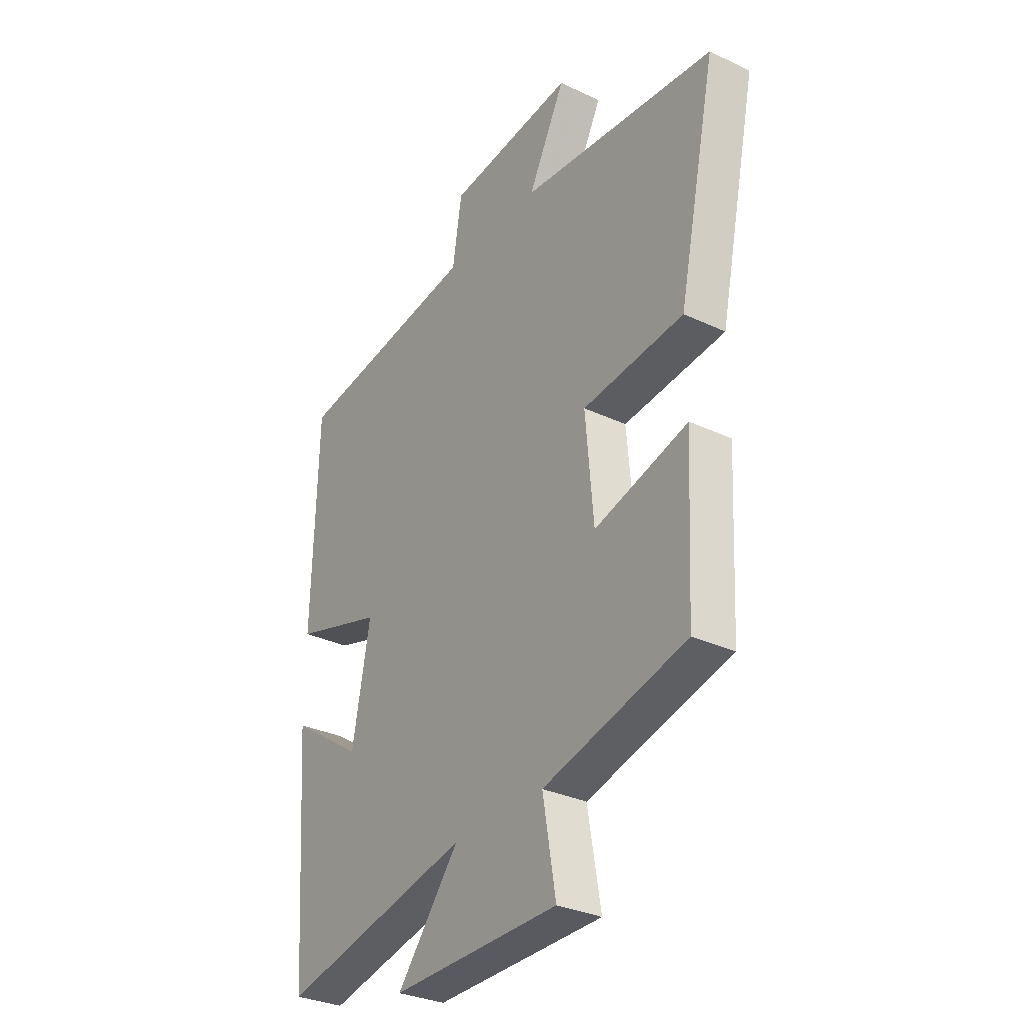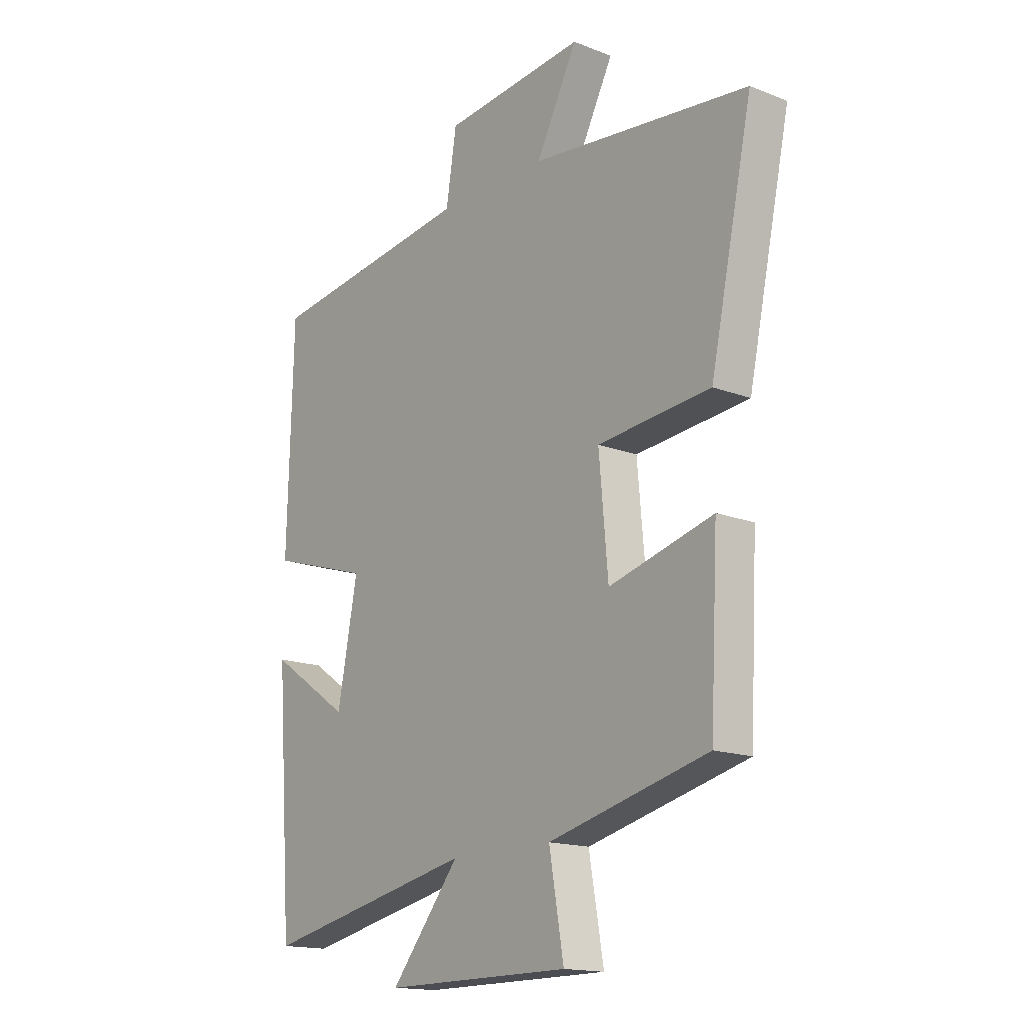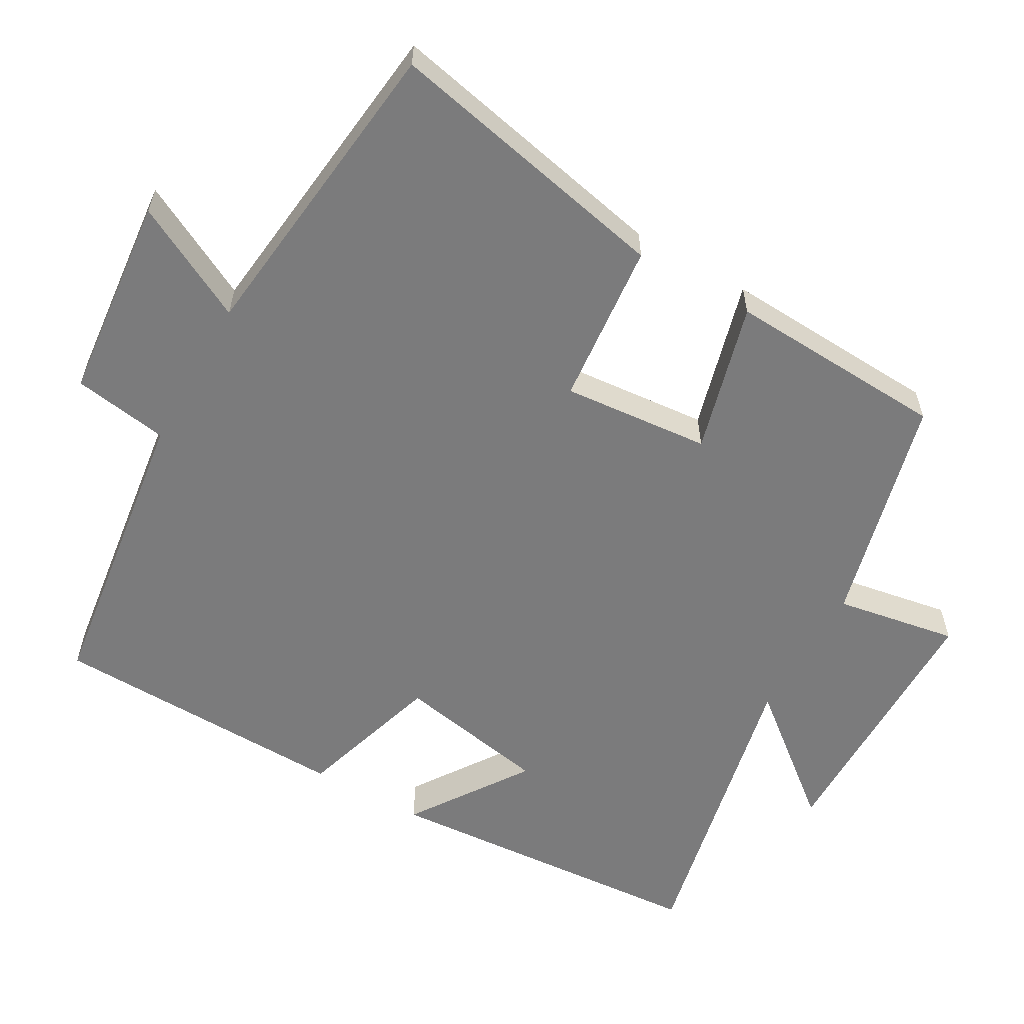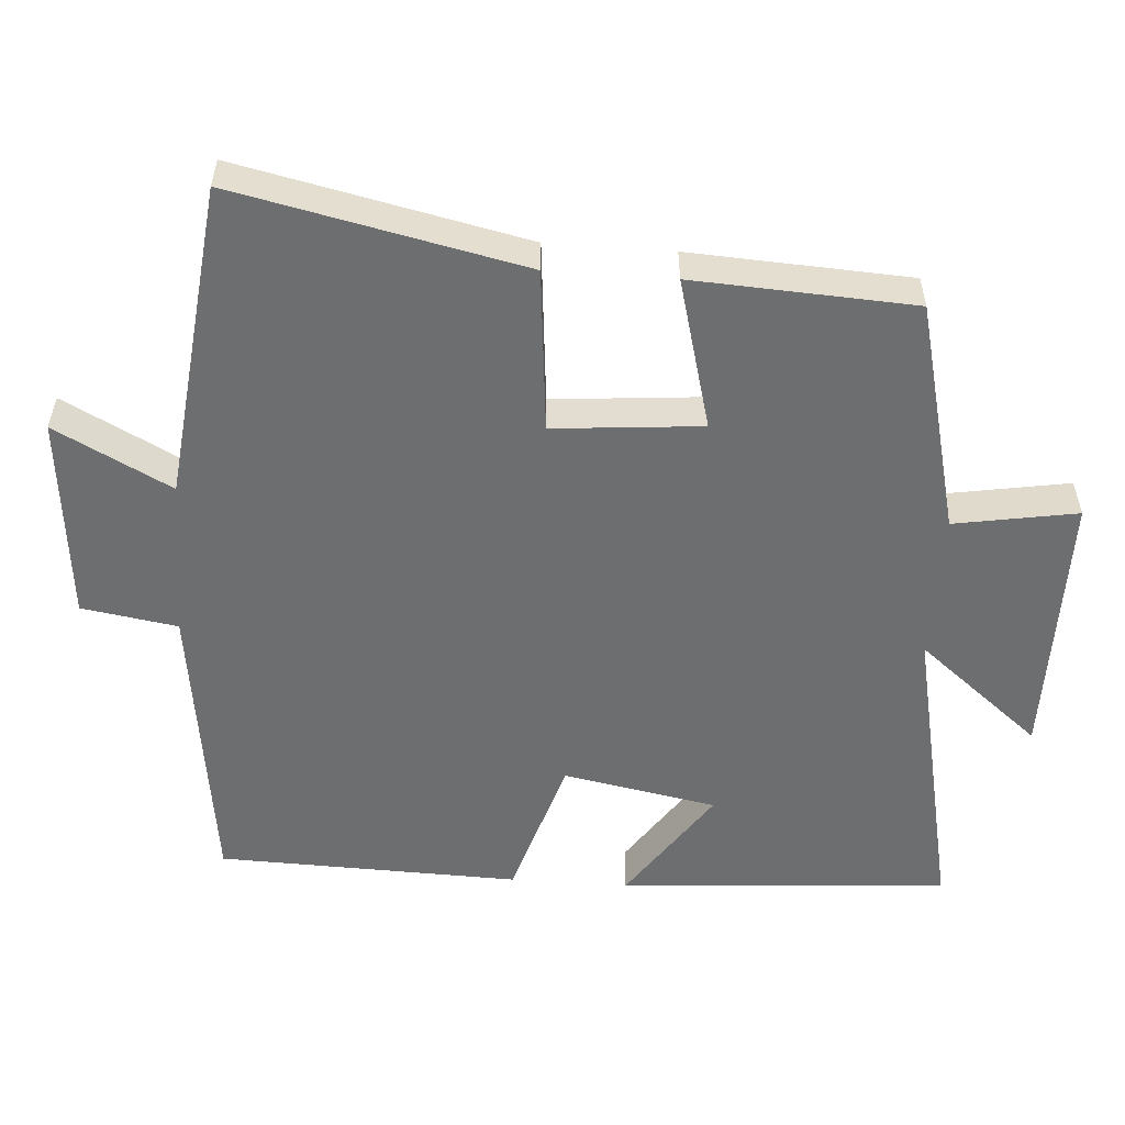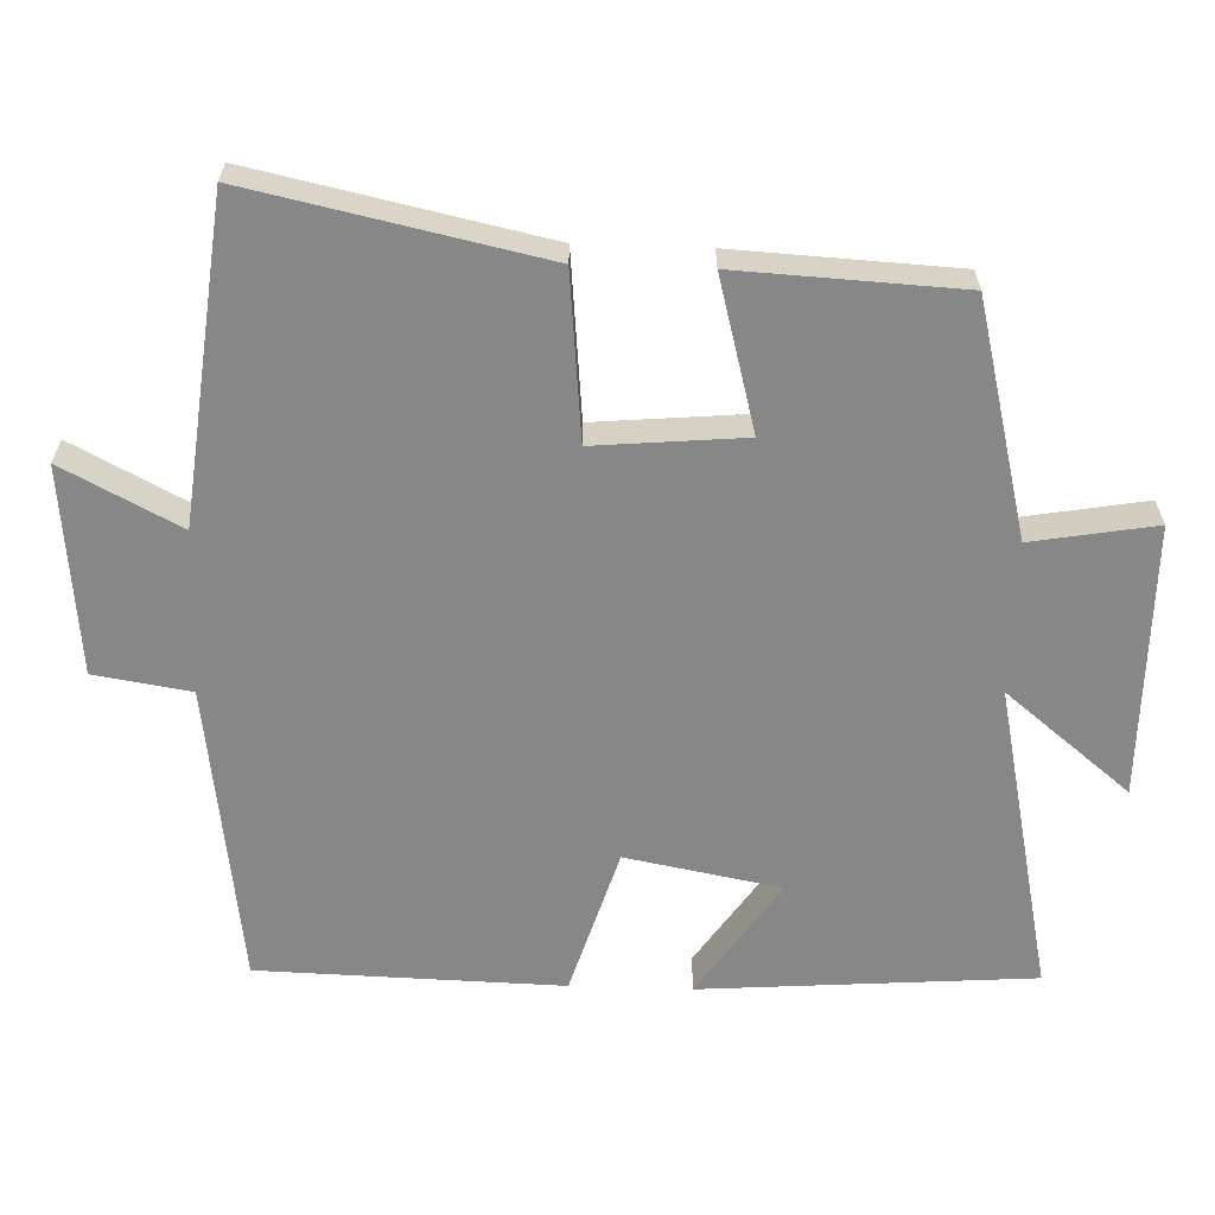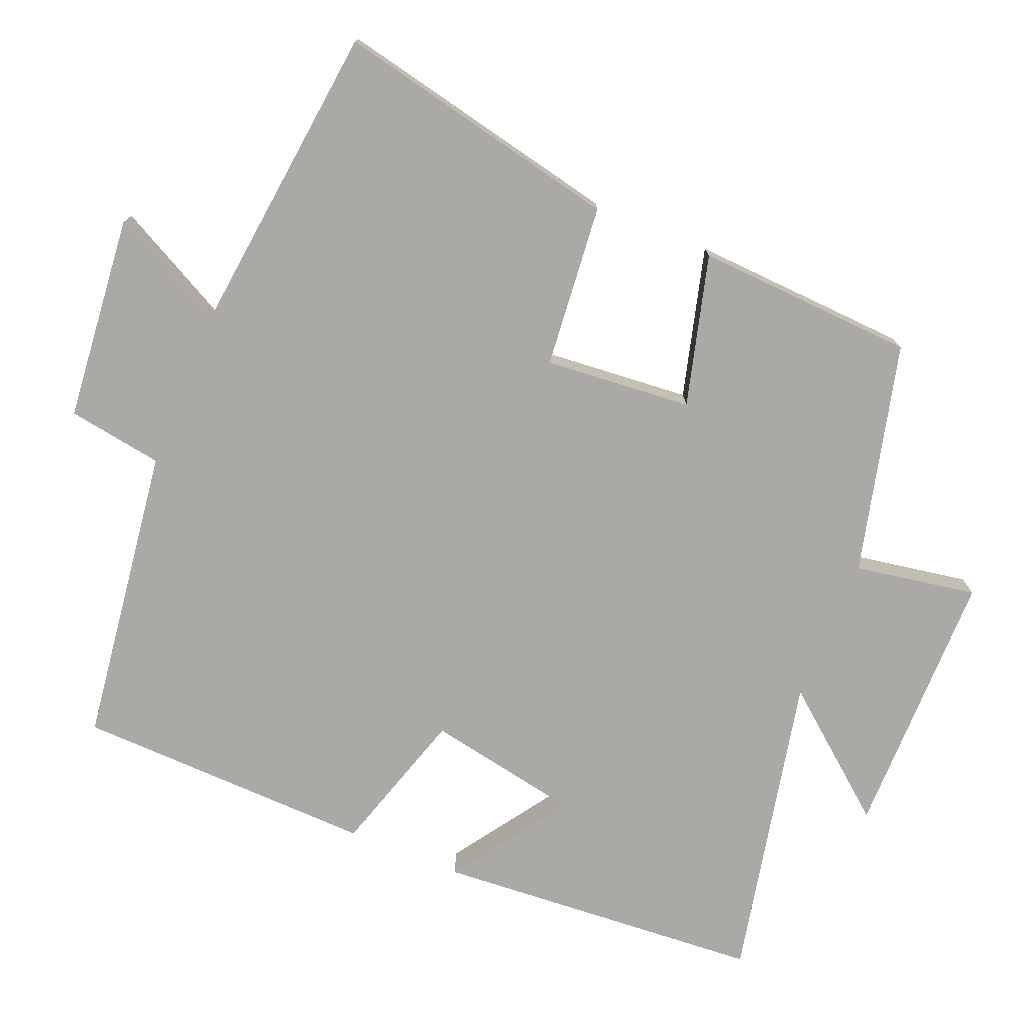
<metadata>
{"format":"obj","ext":"obj","renderer":"f3d","projection":"perspective","resolution":1024,"background":"white","views":[{"elev":-31.6,"azim":56.2,"up":"+Z"},{"elev":-16.1,"azim":51.1,"up":"+Z"},{"elev":-58.5,"azim":60.4,"up":"+Y"},{"elev":-54.3,"azim":85.9,"up":"+Y"},{"elev":-62.6,"azim":88.1,"up":"+Y"},{"elev":-75.5,"azim":67.6,"up":"+Y"}]}
</metadata>
<code>
v 0.484 0.07 -0.42
v 0.165 0.07 -0.5
v 0.194 0.07 -0.669
v -0.18 0.07 -0.671
v -0.041 0.07 -0.5
v -0.467 0.07 -0.591
v -0.5 0.07 -0.136
v -0.338 0.07 -0.246
v -0.298 0.07 -0.034
v -0.5 0.07 0.028
v -0.489 0.07 0.444
v -0.074 0.07 0.5
v -0.053 0.07 0.632
v 0.231 0.07 0.66
v 0.148 0.07 0.5
v 0.585 0.07 0.451
v 0.5 0.07 0.054
v 0.274 0.07 0.032
v 0.292 0.07 -0.172
v 0.5 0.07 -0.116
v 0.484 0 -0.42
v 0.165 0 -0.5
v 0.194 0 -0.669
v -0.18 0 -0.671
v -0.041 0 -0.5
v -0.467 0 -0.591
v -0.5 0 -0.136
v -0.338 0 -0.246
v -0.298 0 -0.034
v -0.5 0 0.028
v -0.489 0 0.444
v -0.074 0 0.5
v -0.053 0 0.632
v 0.231 0 0.66
v 0.148 0 0.5
v 0.585 0 0.451
v 0.5 0 0.054
v 0.274 0 0.032
v 0.292 0 -0.172
v 0.5 0 -0.116
f 19 20 1 2
f 18 19 2
f 15 16 17 18
f 15 18 2
f 12 13 14 15
f 11 12 15
f 10 11 15
f 9 10 15
f 8 9 15 2
f 5 6 7 8
f 5 8 2 3
f 3 4 5
f 22 21 40 39
f 22 39 38
f 38 37 36 35
f 22 38 35
f 35 34 33 32
f 35 32 31
f 35 31 30
f 35 30 29
f 22 35 29 28
f 28 27 26 25
f 23 22 28 25
f 25 24 23
f 1 21 22 2
f 2 22 23 3
f 3 23 24 4
f 4 24 25 5
f 5 25 26 6
f 6 26 27 7
f 7 27 28 8
f 8 28 29 9
f 9 29 30 10
f 10 30 31 11
f 11 31 32 12
f 12 32 33 13
f 13 33 34 14
f 14 34 35 15
f 15 35 36 16
f 16 36 37 17
f 17 37 38 18
f 18 38 39 19
f 19 39 40 20
f 20 40 21 1

</code>
